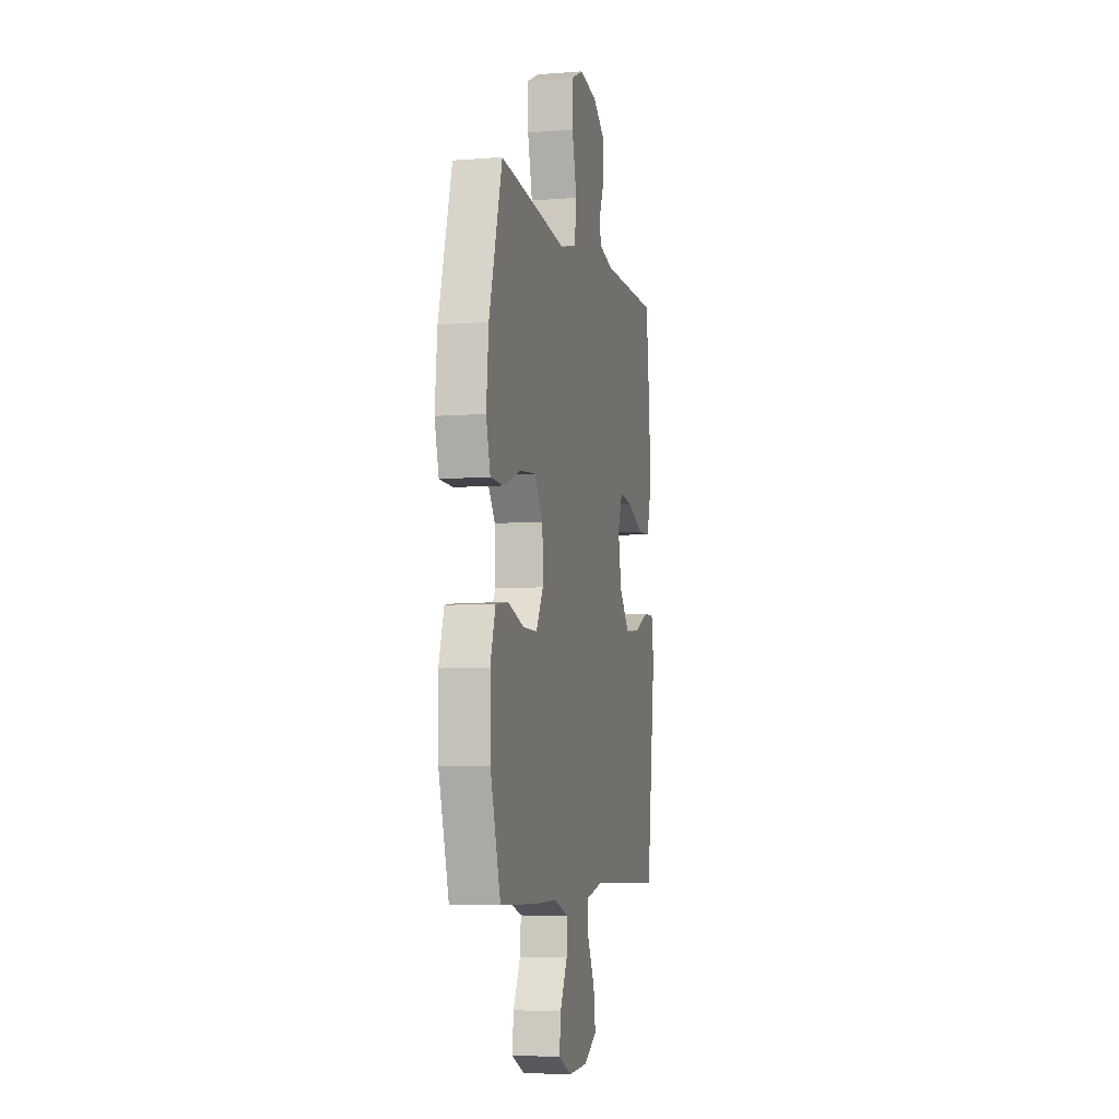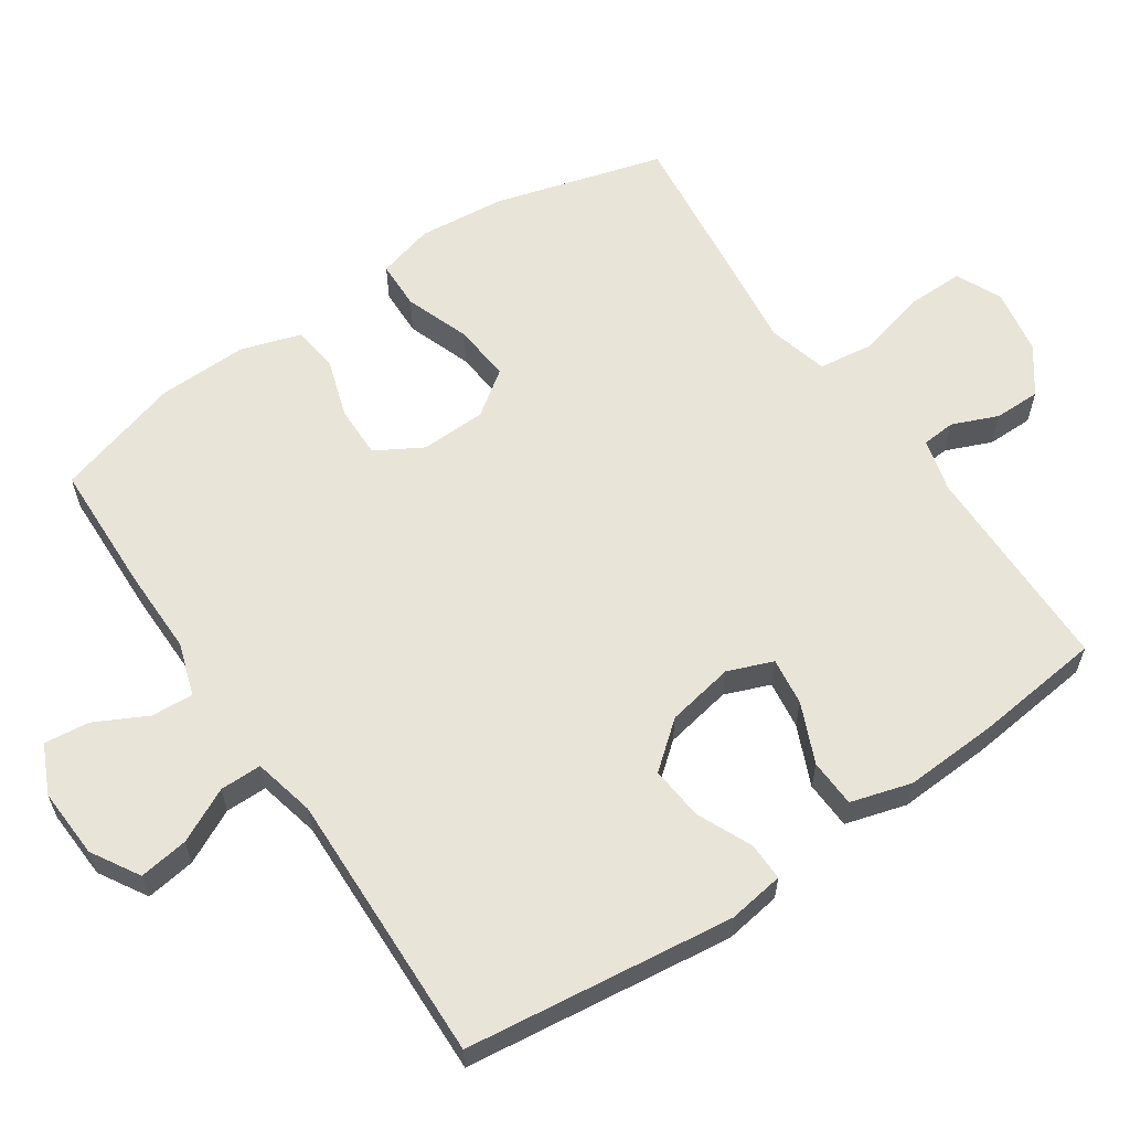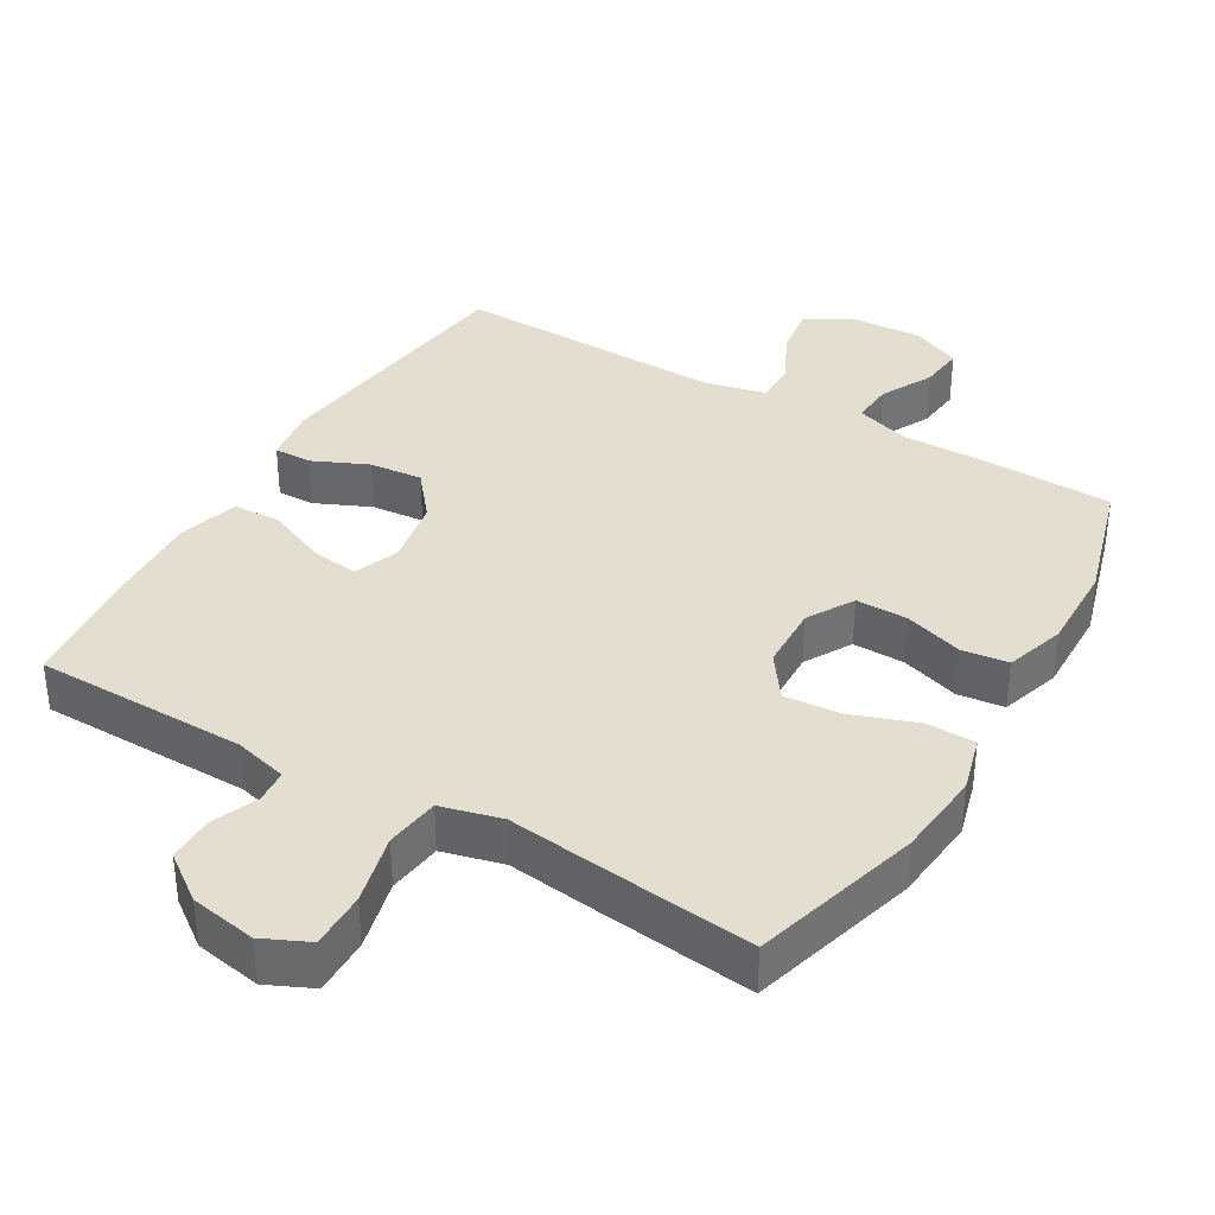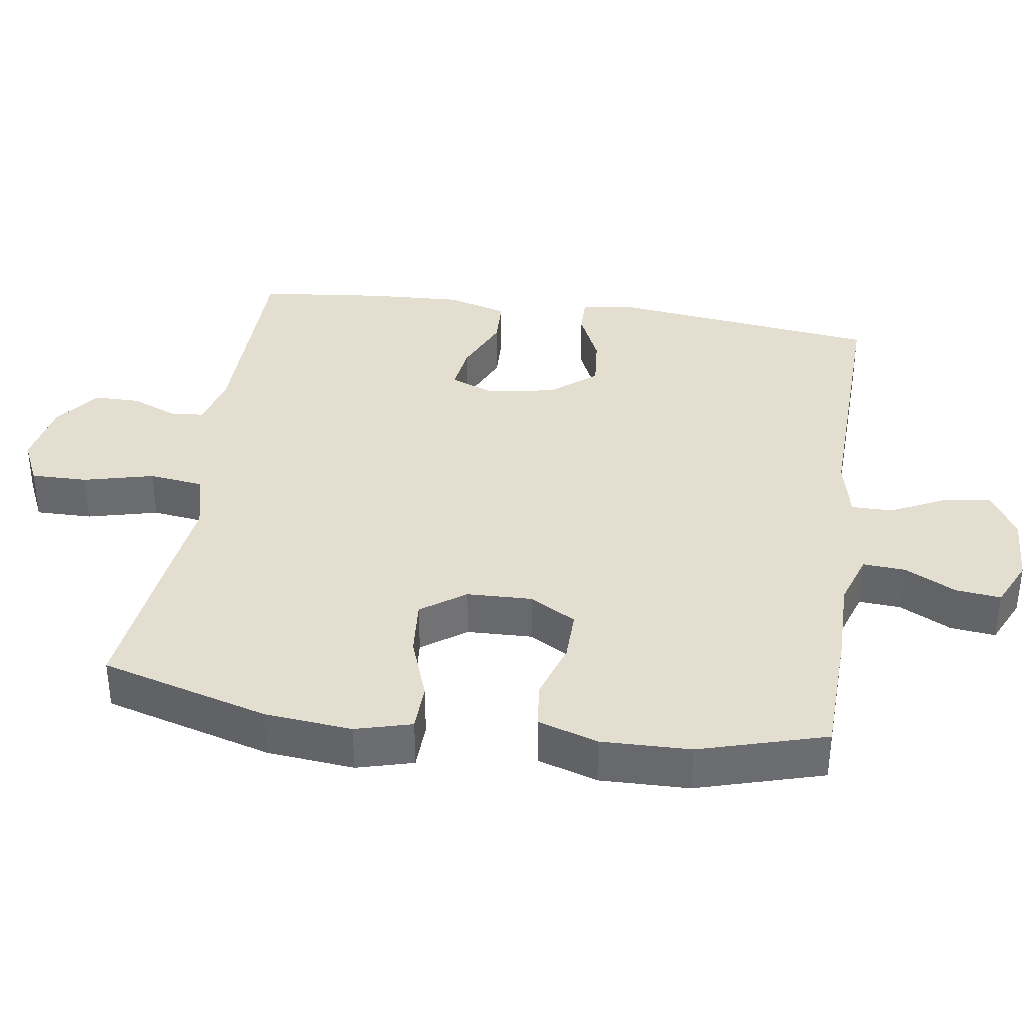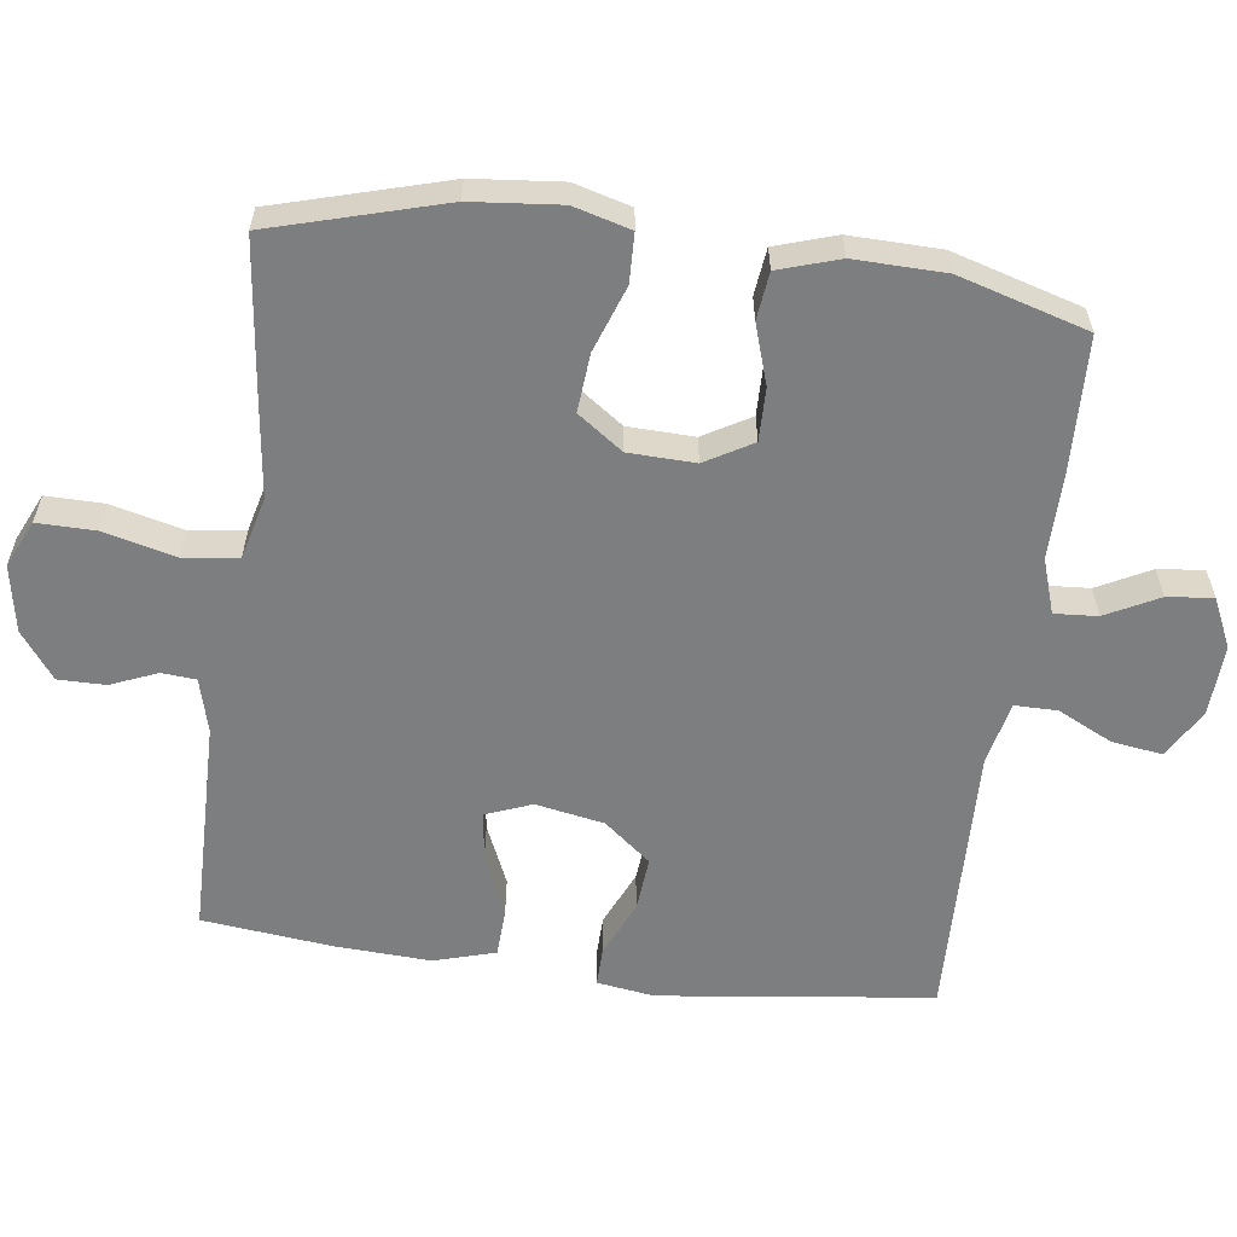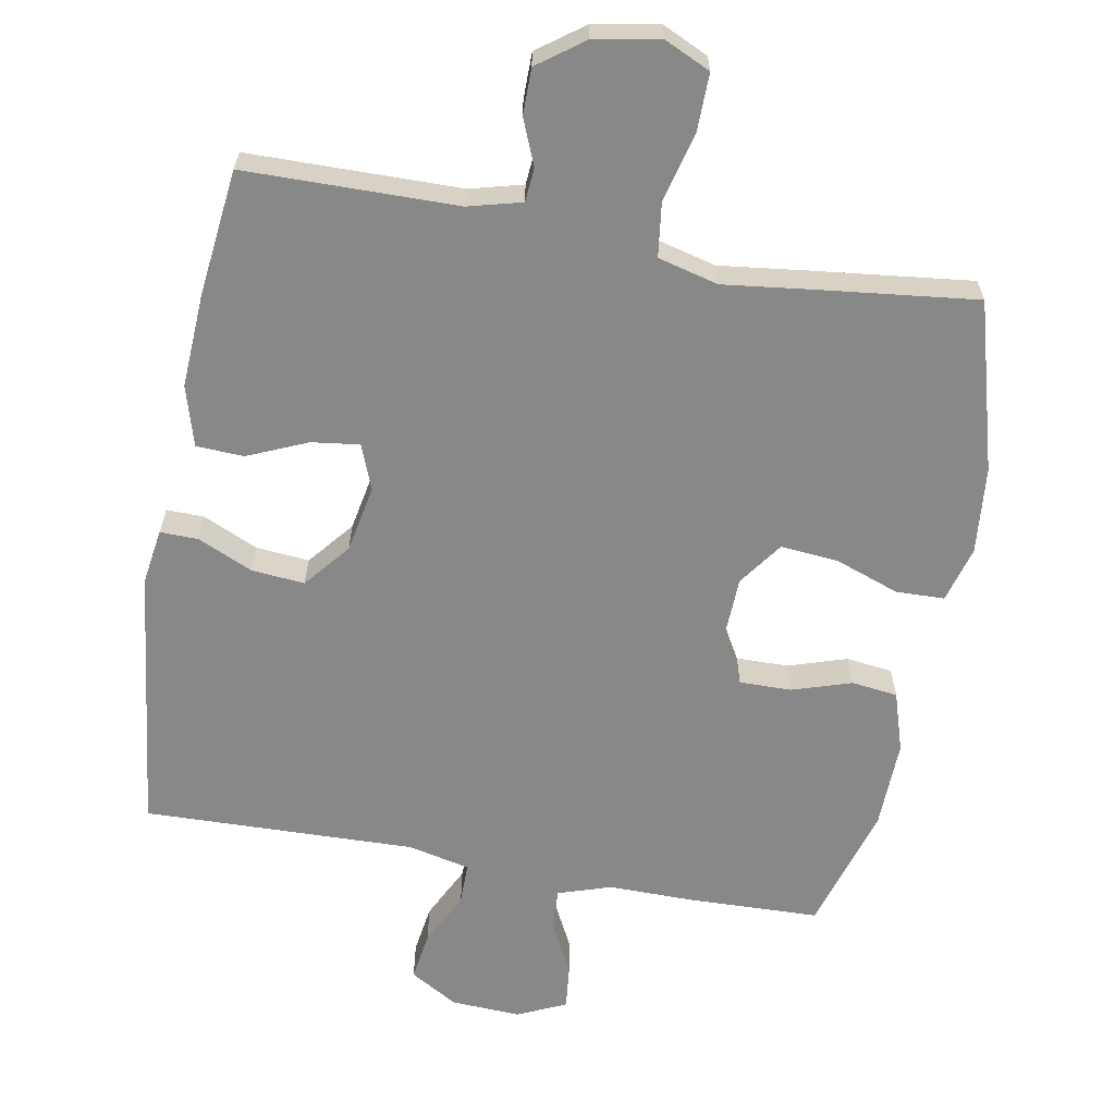
<metadata>
{"format":"obj","ext":"obj","renderer":"f3d","projection":"perspective","resolution":1024,"background":"white","views":[{"elev":-6.0,"azim":103.3,"up":"+Z"},{"elev":60.7,"azim":-124.2,"up":"+Y"},{"elev":36.4,"azim":30.4,"up":"+Y"},{"elev":36.4,"azim":98.5,"up":"+Y"},{"elev":-59.3,"azim":82.5,"up":"+Y"},{"elev":-62.9,"azim":-10.4,"up":"+Y"}]}
</metadata>
<code>
v -0.5 0.07 0.5
v -0.198 0.07 0.504
v -0.122 0.07 0.524
v -0.118 0.07 0.572
v -0.145 0.07 0.637
v -0.145 0.07 0.703
v -0.08 0.07 0.751
v 0.014 0.07 0.768
v 0.079 0.07 0.738
v 0.078 0.07 0.657
v 0.053 0.07 0.557
v 0.063 0.07 0.48
v 0.149 0.07 0.458
v 0.278 0.07 0.474
v 0.5 0.07 0.5
v 0.568 0.07 0.26
v 0.58 0.07 0.136
v 0.558 0.07 0.056
v 0.489 0.07 0.054
v 0.397 0.07 0.087
v 0.315 0.07 0.094
v 0.27 0.07 0.031
v 0.267 0.07 -0.062
v 0.305 0.07 -0.128
v 0.379 0.07 -0.127
v 0.463 0.07 -0.1
v 0.529 0.07 -0.108
v 0.556 0.07 -0.193
v 0.553 0.07 -0.32
v 0.5 0.07 -0.5
v 0.313 0.07 -0.506
v 0.191 0.07 -0.505
v 0.115 0.07 -0.53
v 0.119 0.07 -0.59
v 0.157 0.07 -0.664
v 0.164 0.07 -0.728
v 0.095 0.07 -0.76
v -0.005 0.07 -0.755
v -0.073 0.07 -0.715
v -0.063 0.07 -0.645
v -0.025 0.07 -0.568
v -0.025 0.07 -0.509
v -0.113 0.07 -0.489
v -0.5 0.07 -0.5
v -0.547 0.07 -0.119
v -0.535 0.07 -0.039
v -0.481 0.07 -0.04
v -0.403 0.07 -0.075
v -0.327 0.07 -0.082
v -0.274 0.07 -0.017
v -0.256 0.07 0.079
v -0.281 0.07 0.143
v -0.349 0.07 0.134
v -0.434 0.07 0.097
v -0.502 0.07 0.1
v -0.527 0.07 0.186
v -0.52 0.07 0.32
v -0.5 0 0.5
v -0.198 0 0.504
v -0.122 0 0.524
v -0.118 0 0.572
v -0.145 0 0.637
v -0.145 0 0.703
v -0.08 0 0.751
v 0.014 0 0.768
v 0.079 0 0.738
v 0.078 0 0.657
v 0.053 0 0.557
v 0.063 0 0.48
v 0.149 0 0.458
v 0.278 0 0.474
v 0.5 0 0.5
v 0.568 0 0.26
v 0.58 0 0.136
v 0.558 0 0.056
v 0.489 0 0.054
v 0.397 0 0.087
v 0.315 0 0.094
v 0.27 0 0.031
v 0.267 0 -0.062
v 0.305 0 -0.128
v 0.379 0 -0.127
v 0.463 0 -0.1
v 0.529 0 -0.108
v 0.556 0 -0.193
v 0.553 0 -0.32
v 0.5 0 -0.5
v 0.313 0 -0.506
v 0.191 0 -0.505
v 0.115 0 -0.53
v 0.119 0 -0.59
v 0.157 0 -0.664
v 0.164 0 -0.728
v 0.095 0 -0.76
v -0.005 0 -0.755
v -0.073 0 -0.715
v -0.063 0 -0.645
v -0.025 0 -0.568
v -0.025 0 -0.509
v -0.113 0 -0.489
v -0.5 0 -0.5
v -0.547 0 -0.119
v -0.535 0 -0.039
v -0.481 0 -0.04
v -0.403 0 -0.075
v -0.327 0 -0.082
v -0.274 0 -0.017
v -0.256 0 0.079
v -0.281 0 0.143
v -0.349 0 0.134
v -0.434 0 0.097
v -0.502 0 0.1
v -0.527 0 0.186
v -0.52 0 0.32
f 57 1 2
f 56 57 2
f 55 56 2
f 54 55 2
f 53 54 2
f 52 53 2 3
f 51 52 3
f 50 51 3
f 46 47 48
f 45 46 48
f 44 45 48
f 43 44 48
f 42 43 48 49
f 39 40 41
f 38 39 41
f 37 38 41
f 36 37 41
f 35 36 41
f 34 35 41
f 33 34 41 42
f 42 49 50
f 33 42 50
f 32 33 50
f 30 31 32
f 29 30 32
f 28 29 32
f 27 28 32
f 26 27 32
f 25 26 32
f 18 19 20
f 17 18 20
f 16 17 20
f 15 16 20
f 14 15 20
f 13 14 20
f 12 13 20 21
f 9 10 11
f 8 9 11
f 7 8 11
f 6 7 11
f 5 6 11
f 4 5 11
f 3 4 11 12
f 12 21 22
f 3 12 22
f 50 3 22
f 24 25 32
f 23 24 32 50
f 22 23 50
f 59 58 114
f 59 114 113
f 59 113 112
f 59 112 111
f 59 111 110
f 60 59 110 109
f 60 109 108
f 60 108 107
f 105 104 103
f 105 103 102
f 105 102 101
f 105 101 100
f 106 105 100 99
f 98 97 96
f 98 96 95
f 98 95 94
f 98 94 93
f 98 93 92
f 98 92 91
f 99 98 91 90
f 107 106 99
f 107 99 90
f 107 90 89
f 89 88 87
f 89 87 86
f 89 86 85
f 89 85 84
f 89 84 83
f 89 83 82
f 77 76 75
f 77 75 74
f 77 74 73
f 77 73 72
f 77 72 71
f 77 71 70
f 78 77 70 69
f 68 67 66
f 68 66 65
f 68 65 64
f 68 64 63
f 68 63 62
f 68 62 61
f 69 68 61 60
f 79 78 69
f 79 69 60
f 79 60 107
f 89 82 81
f 107 89 81 80
f 107 80 79
f 1 58 59 2
f 2 59 60 3
f 3 60 61 4
f 4 61 62 5
f 5 62 63 6
f 6 63 64 7
f 7 64 65 8
f 8 65 66 9
f 9 66 67 10
f 10 67 68 11
f 11 68 69 12
f 12 69 70 13
f 13 70 71 14
f 14 71 72 15
f 15 72 73 16
f 16 73 74 17
f 17 74 75 18
f 18 75 76 19
f 19 76 77 20
f 20 77 78 21
f 21 78 79 22
f 22 79 80 23
f 23 80 81 24
f 24 81 82 25
f 25 82 83 26
f 26 83 84 27
f 27 84 85 28
f 28 85 86 29
f 29 86 87 30
f 30 87 88 31
f 31 88 89 32
f 32 89 90 33
f 33 90 91 34
f 34 91 92 35
f 35 92 93 36
f 36 93 94 37
f 37 94 95 38
f 38 95 96 39
f 39 96 97 40
f 40 97 98 41
f 41 98 99 42
f 42 99 100 43
f 43 100 101 44
f 44 101 102 45
f 45 102 103 46
f 46 103 104 47
f 47 104 105 48
f 48 105 106 49
f 49 106 107 50
f 50 107 108 51
f 51 108 109 52
f 52 109 110 53
f 53 110 111 54
f 54 111 112 55
f 55 112 113 56
f 56 113 114 57
f 57 114 58 1

</code>
